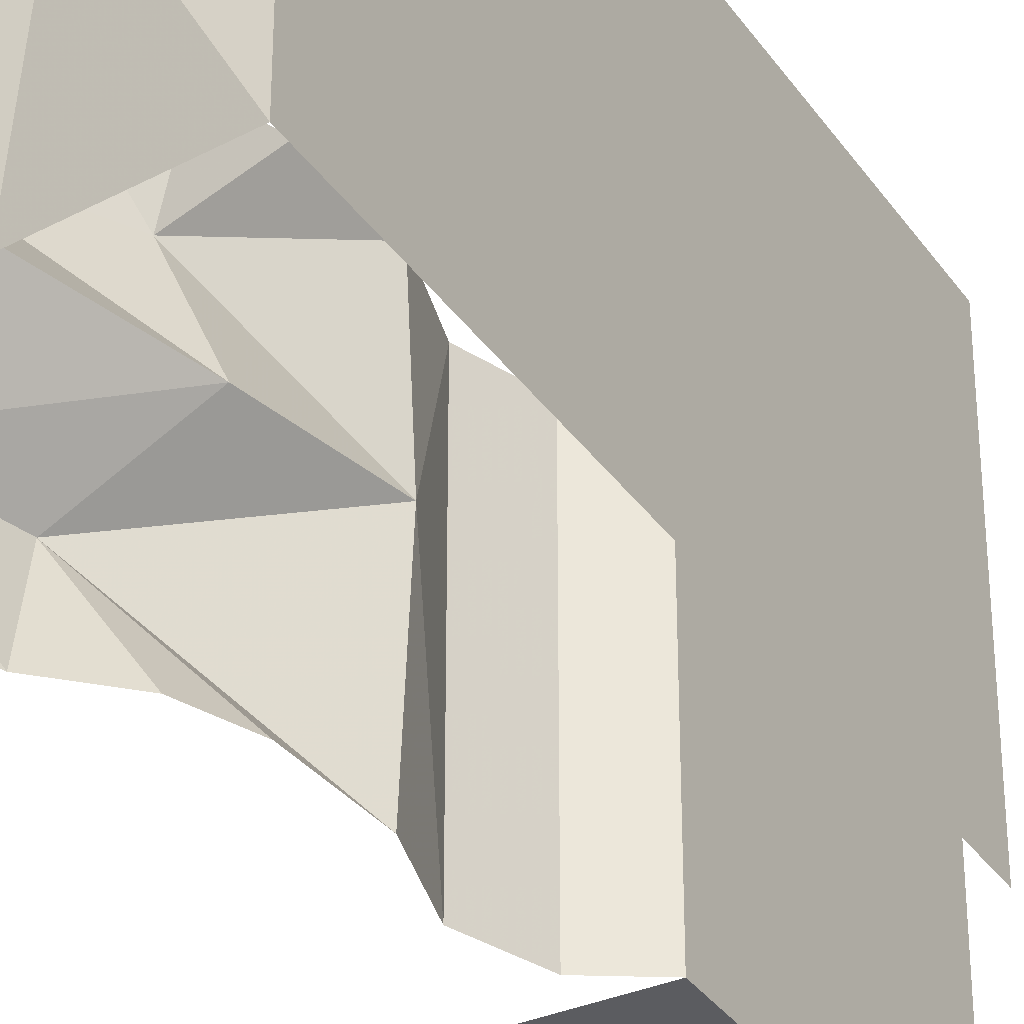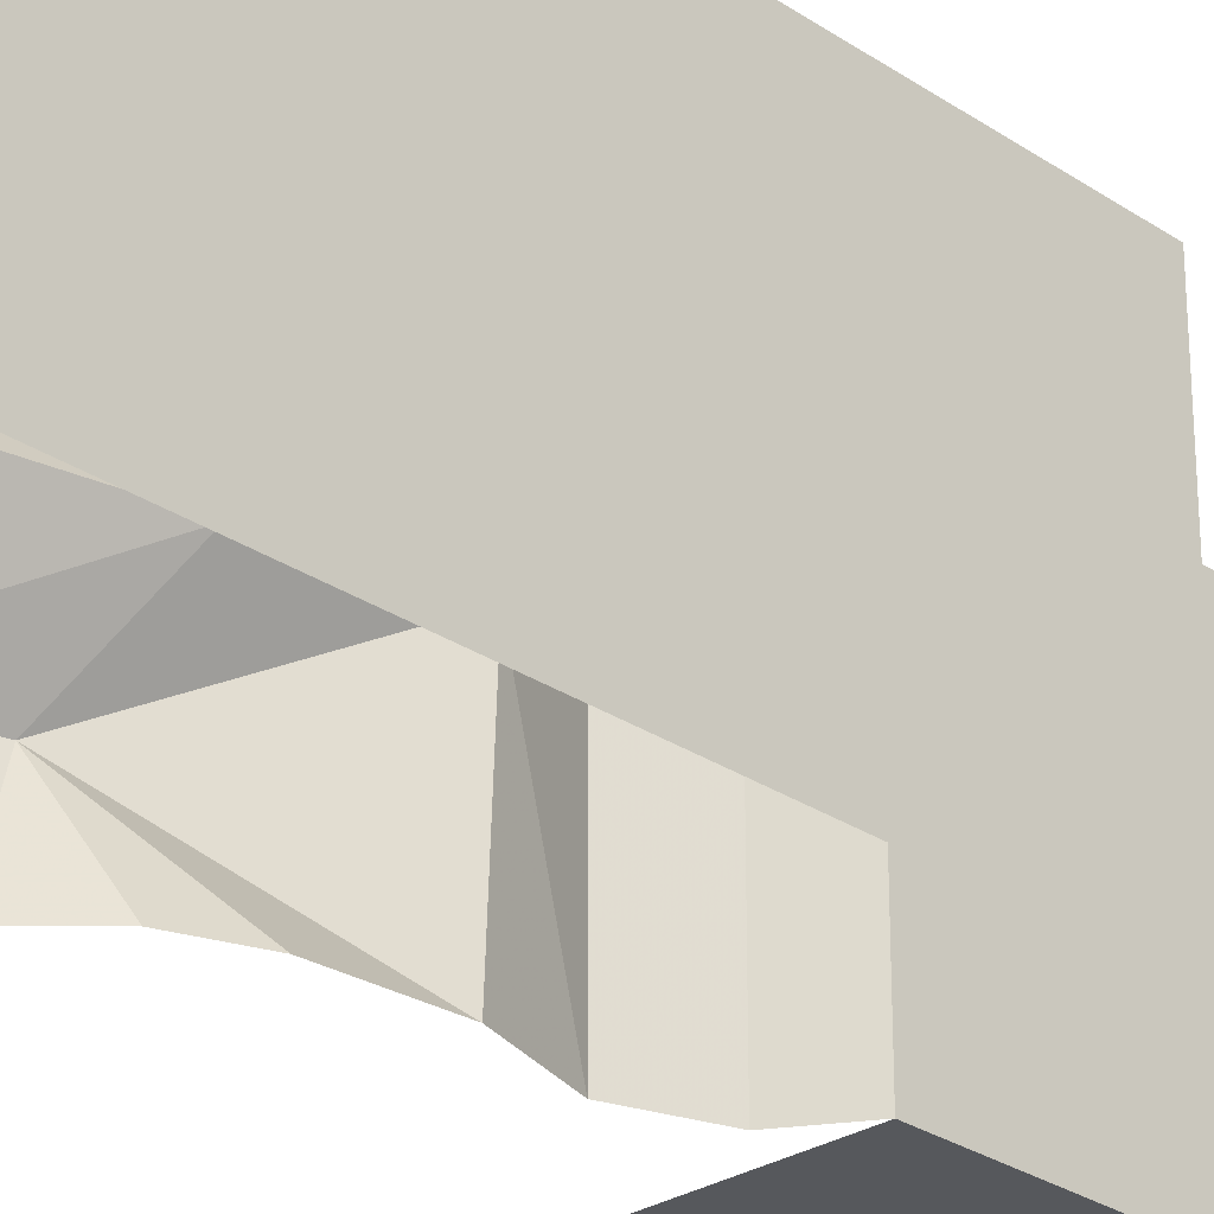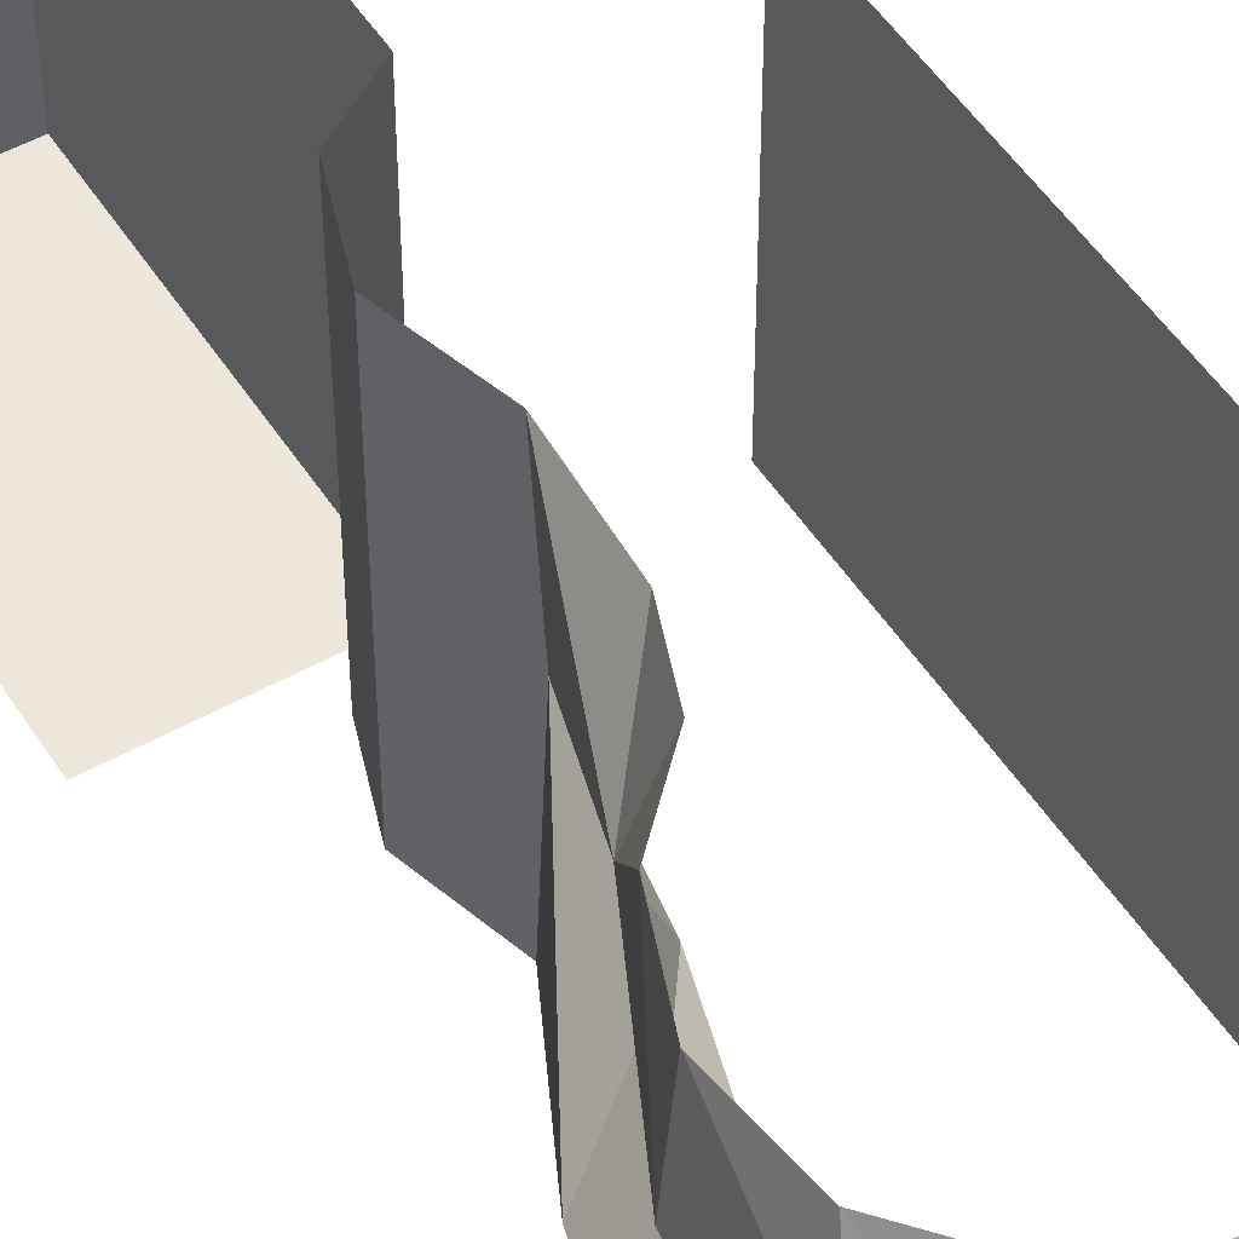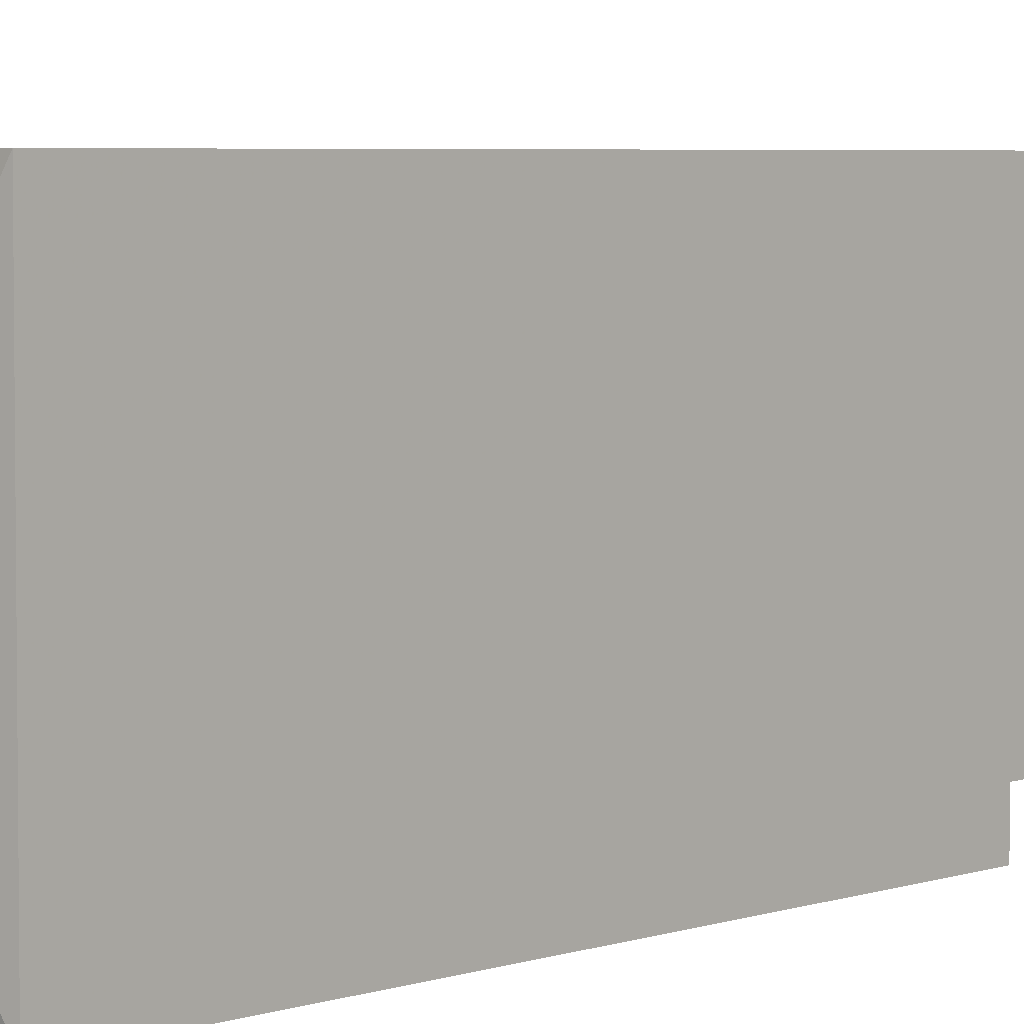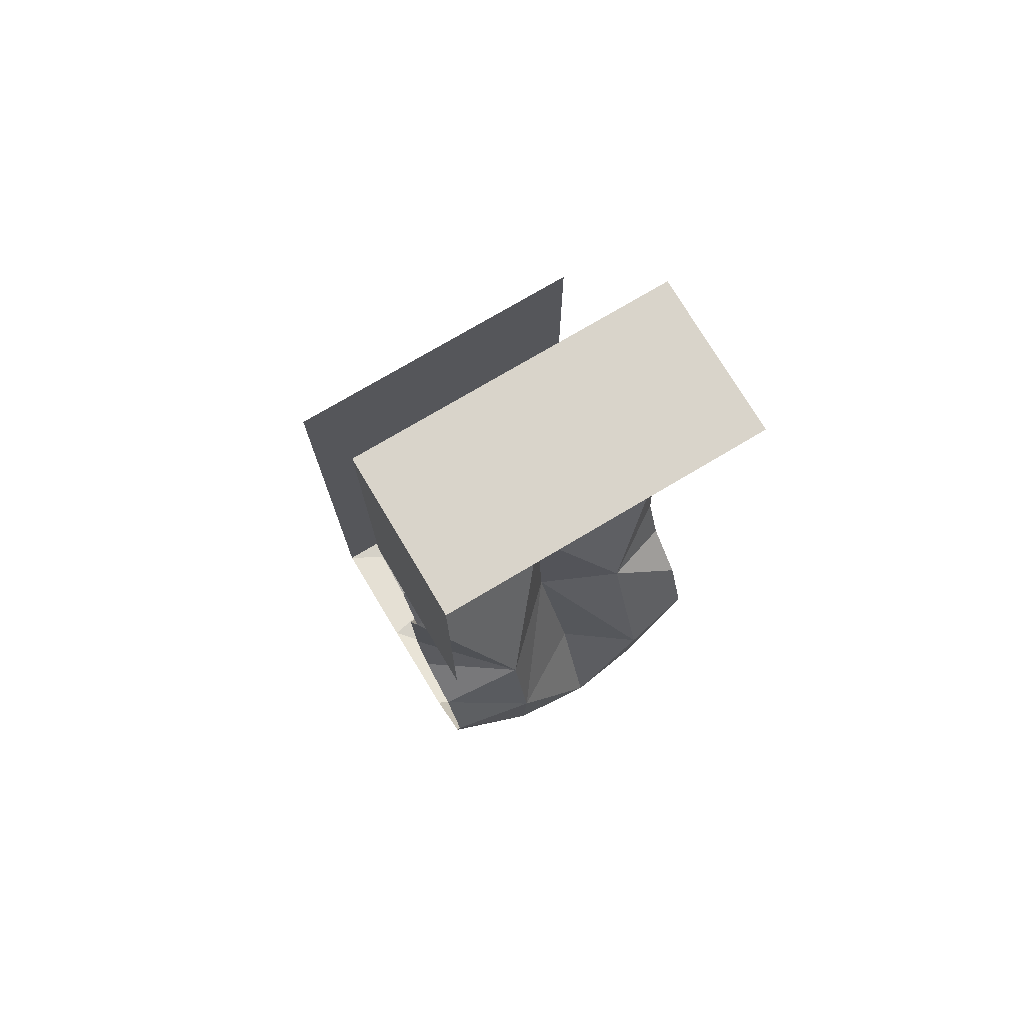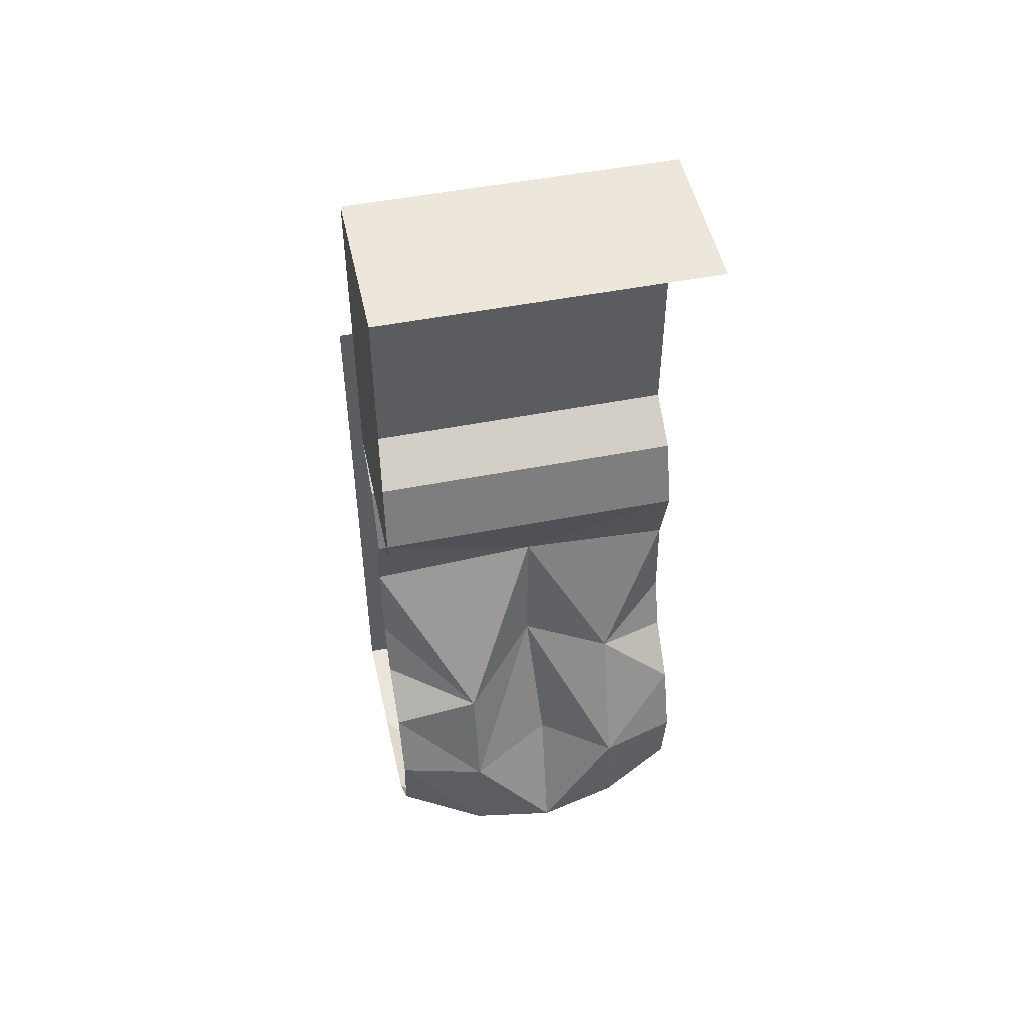
<metadata>
{"format":"obj","ext":"obj","renderer":"f3d","projection":"perspective","resolution":1024,"background":"white","views":[{"elev":-34.7,"azim":29.9,"up":"+Z"},{"elev":-27.9,"azim":44.3,"up":"+Z"},{"elev":50.5,"azim":-31.5,"up":"+Z"},{"elev":4.4,"azim":41.3,"up":"+Z"},{"elev":74.8,"azim":-120.8,"up":"+Y"},{"elev":50.3,"azim":-102.1,"up":"+Y"}]}
</metadata>
<code>
v 0 0 0.5
v -0.1484 -0.09375 -0.5
v -0.1484 -0.09375 0.5
v -0.2188 -0.2969 -0.5
v -0.2188 -0.2969 0.5
v -0.125 -0.5391 0.03125
v -0.1484 -0.5391 0.5
v -0.2969 -0.9609 0.2812
v -0.1641 -0.8203 0.5
v -0.2266 -0.9844 0.5
v -0.3672 -1.125 0.5
v -0.4922 -1.359 0.2656
v -0.4453 -1.328 0.5
v -0.4688 -1.688 0.2812
v -0.4141 -1.562 0.5
v -0.3125 -1.891 0.25
v -0.25 -1.758 0.5
v -0.1953 -1.938 0.2656
v 0.1094 -1.836 0.5
v 0.2188 -1.906 0.01562
v 0.5 -1.875 0.5
v 0.5 -1.875 -0.5
v 0.5 0 -0.5
v 0.5 0 0.5
v 0 0 -0.5
v 0 0.25 0.5
v 0 0.25 -0.5
v -0.5 0 -0.5
v -0.5 0.25 -0.5
v 0 0.5 -0.5
v -0.5 0.5 -0.5
v 0 0.75 -0.5
v -0.5 0.75 -0.5
v -0.5 1 -0.5
v 0 1 -0.5
v 0 1 0.5
v -0.5 1 0.5
v -0.1484 -0.5391 -0.5
v -0.4062 -1.031 -0.2266
v -0.1875 -0.9219 0.01562
v -0.3281 -1.375 0.04688
v -0.5 -1.734 0.03125
v -0.2188 -1.977 0.03125
v -0.04688 -1.953 0.03125
v -0.2109 -1.938 -0.1953
v 0.1094 -1.836 -0.5
v -0.1641 -0.8203 -0.5
v -0.2266 -0.9844 -0.5
v -0.3672 -1.125 -0.5
v -0.4922 -1.359 -0.2266
v -0.4844 -1.688 -0.2344
v -0.3828 -1.875 -0.1719
v -0.4453 -1.328 -0.5
v -0.4141 -1.562 -0.5
v -0.25 -1.758 -0.5
v 0 0.75 0.5
v 0 0.5 0.5
f 1 2 3
f 3 2 4
f 3 4 5
f 2 1 25
f 5 4 6
f 5 6 7
f 6 4 38
f 7 6 8
f 7 8 9
f 9 8 10
f 6 38 39
f 6 39 40
f 6 40 8
f 39 38 47
f 39 47 48
f 10 8 11
f 11 8 12
f 11 12 13
f 8 40 12
f 12 40 41
f 39 48 49
f 39 49 50
f 39 50 40
f 40 50 41
f 53 50 49
f 13 12 14
f 13 14 15
f 15 14 16
f 15 16 17
f 17 16 18
f 12 41 42
f 12 42 14
f 14 42 16
f 16 42 43
f 16 43 18
f 18 43 44
f 41 50 42
f 42 50 51
f 42 51 52
f 42 52 43
f 43 52 45
f 43 45 44
f 51 53 54
f 51 54 52
f 52 54 55
f 52 55 45
f 50 53 51
f 17 18 19
f 19 18 20
f 19 20 21
f 21 20 22
f 18 44 20
f 20 44 45
f 20 45 46
f 20 46 22
f 45 55 46
f 21 22 23
f 21 23 24
f 25 1 26
f 25 26 27
f 25 27 28
f 28 27 29
f 29 27 30
f 29 30 31
f 57 30 27
f 57 27 26
f 31 30 32
f 31 32 33
f 56 32 30
f 56 30 57
f 33 32 34
f 34 32 35
f 32 56 36
f 32 36 35
f 34 35 36
f 34 36 37

</code>
